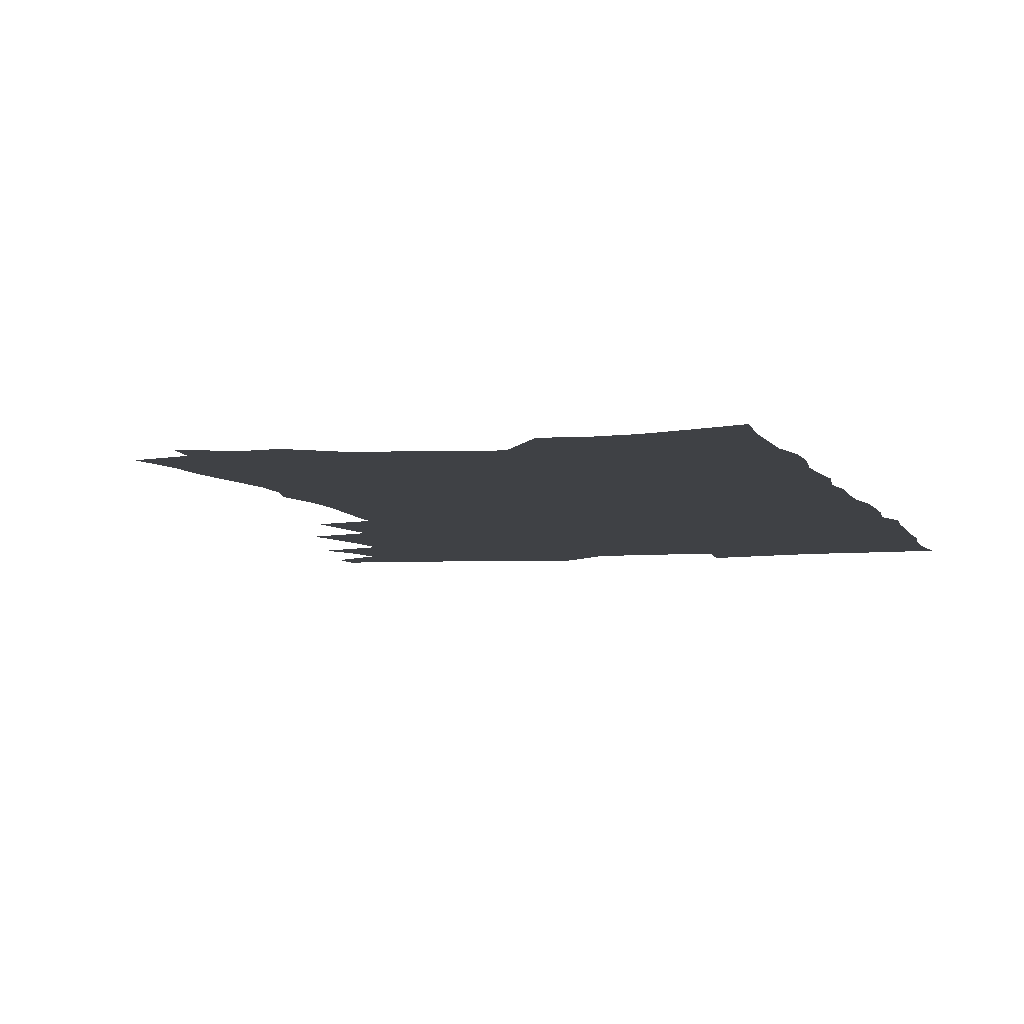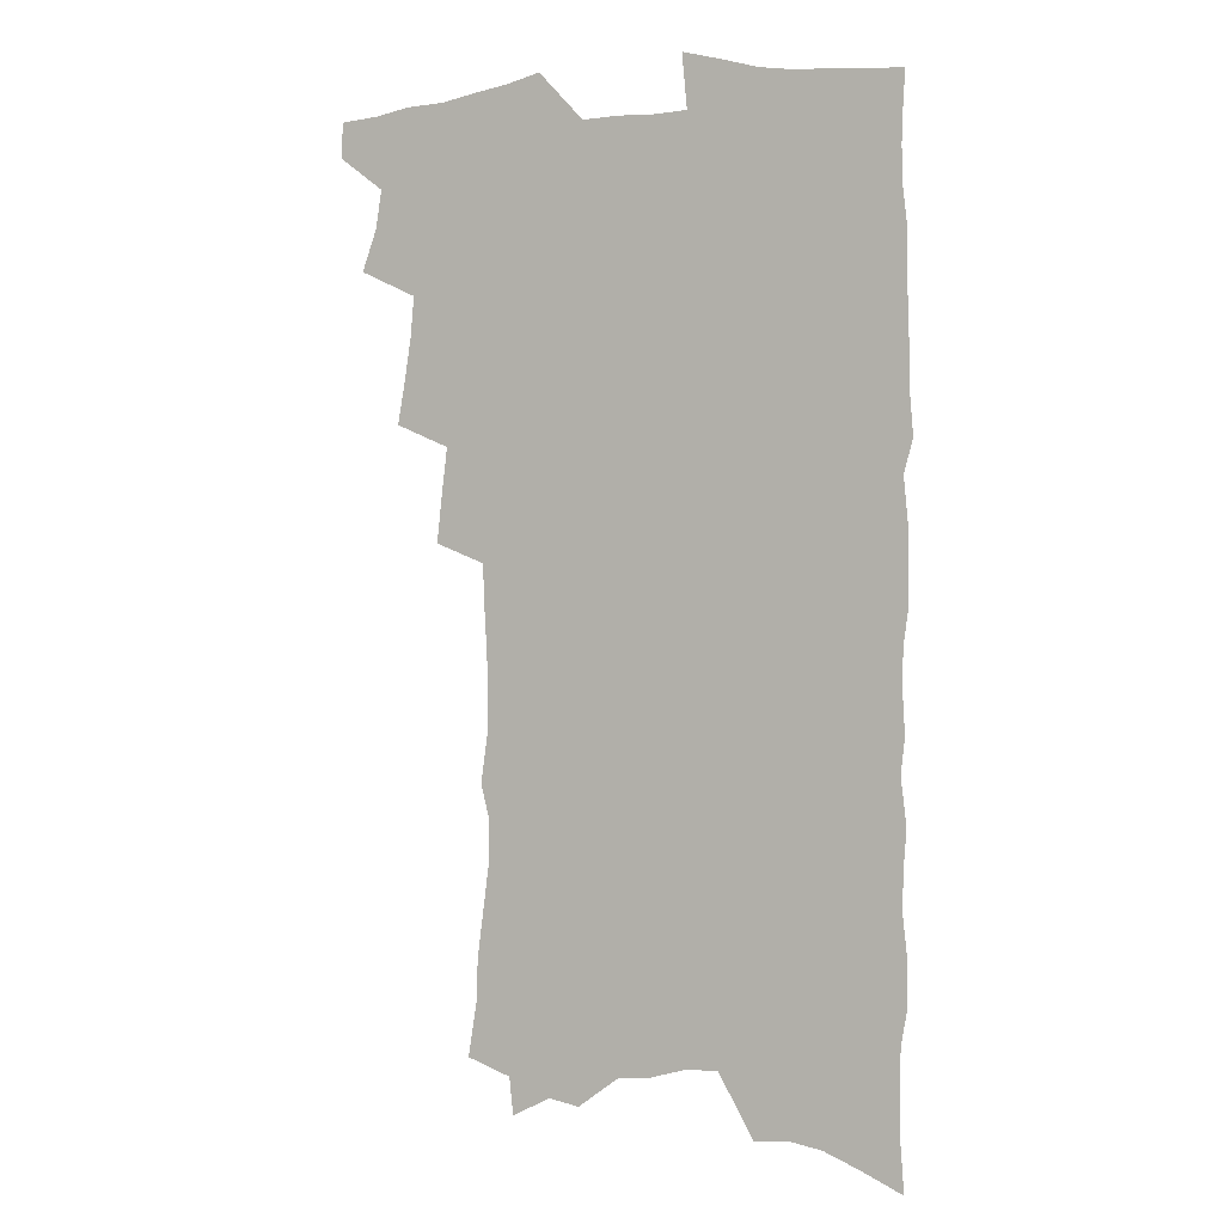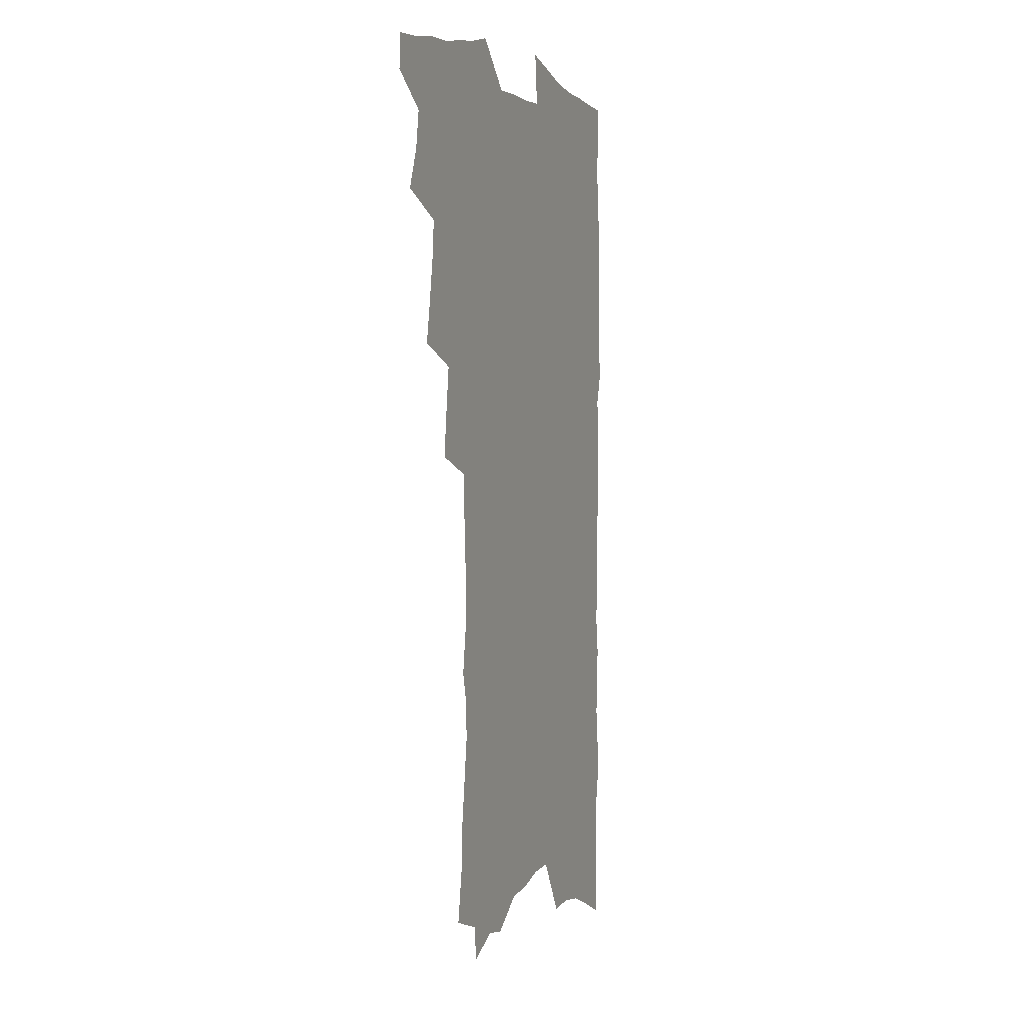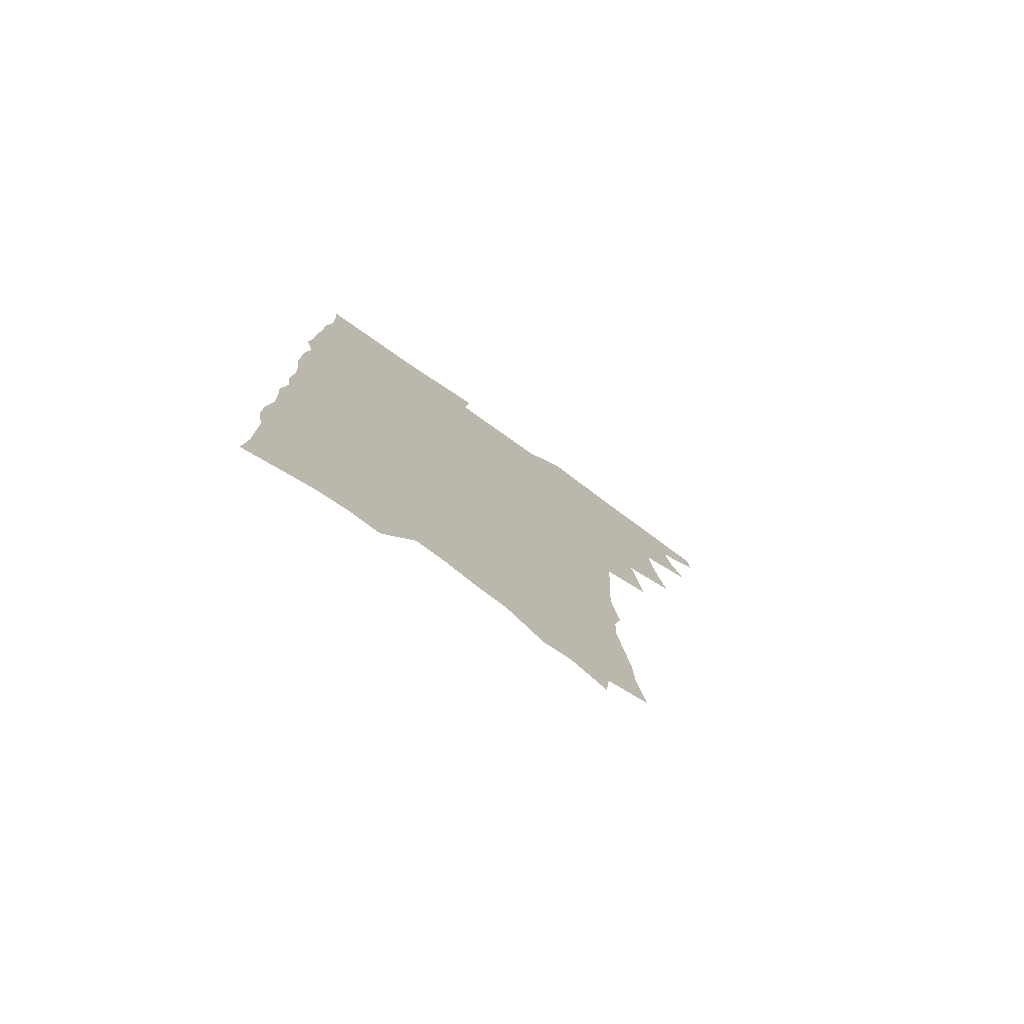
<metadata>
{"format":"obj","ext":"obj","renderer":"f3d","projection":"perspective","resolution":1024,"background":"white","views":[{"elev":-5.4,"azim":14.8,"up":"+Z"},{"elev":0.2,"azim":25.5,"up":"+Y"},{"elev":3.0,"azim":-68.2,"up":"+Y"},{"elev":-78.0,"azim":144.4,"up":"+Y"}]}
</metadata>
<code>
v 465.3 548 0
v 465.6 562.5 0
v 475.1 501.9 0
v 481.2 518.7 0
v 483.7 534.2 0
v 483.5 548.7 0
v 481.4 563.6 0
v 491.4 440.1 0
v 494.5 457.8 0
v 497.2 474.8 0
v 498.5 491 0
v 501.8 507.1 0
v 500.7 521 0
v 499.9 535.4 0
v 498.7 549.8 0
v 495.8 566 0
v 509.2 392.7 0
v 511.3 411.7 0
v 513.6 430.6 0
v 514.7 447.2 0
v 514.8 462.6 0
v 512.3 476.5 0
v 516.2 493.5 0
v 517.3 508.4 0
v 516.4 522.1 0
v 515 536.6 0
v 513.3 551.5 0
v 511.5 566.5 0
v 523.3 190.7 0
v 526.7 212.3 0
v 527.4 230 0
v 530 249.8 0
v 532.6 269.4 0
v 532.2 285.4 0
v 528.9 298.5 0
v 531.9 319.1 0
v 532.1 336.1 0
v 531.3 352.3 0
v 530.3 368.3 0
v 529.7 384.7 0
v 529.1 401.1 0
v 529.6 418 0
v 529.5 433.6 0
v 531.1 450.2 0
v 532.2 466.1 0
v 531.8 480.5 0
v 531 494.8 0
v 530.9 508.9 0
v 530.7 523.1 0
v 530.2 537.5 0
v 528 553.2 0
v 525.8 569 0
v 543 169.5 0
v 541.4 184.5 0
v 541.7 202.1 0
v 546.7 226.2 0
v 548.2 245 0
v 549.4 263 0
v 548.5 278.1 0
v 548.7 295 0
v 547.3 309.9 0
v 549.4 329.4 0
v 547.7 343.7 0
v 547.5 359.8 0
v 547.2 375.7 0
v 545.8 390.3 0
v 545.6 406.2 0
v 547.2 423.6 0
v 547 438.2 0
v 546.2 452.4 0
v 546.6 467.2 0
v 547.2 482 0
v 547.3 496 0
v 547.2 509.9 0
v 546.8 523.8 0
v 545 538.7 0
v 542.6 554.9 0
v 540.2 571.2 0
v 558.8 177.6 0
v 560.8 197.3 0
v 562.7 218.2 0
v 563 235.4 0
v 564.8 254.8 0
v 564.8 271 0
v 564.1 286.2 0
v 563.5 301.5 0
v 562.8 317 0
v 563.8 335.3 0
v 563.1 350.1 0
v 562.9 365.6 0
v 561.4 379.4 0
v 560.7 394.3 0
v 560.3 409.2 0
v 561.6 425.7 0
v 561.5 440.3 0
v 561 454.2 0
v 561.8 469.1 0
v 562.1 483.2 0
v 562.2 497 0
v 562.5 510.5 0
v 562.3 523.8 0
v 560.4 538.5 0
v 557.7 555.6 0
v 554.5 574.5 0
v 571.4 175.4 0
v 576.9 207.2 0
v 578 226.2 0
v 577.8 242.1 0
v 578.2 259.2 0
v 577.8 274.4 0
v 577.5 290.3 0
v 576.7 305.2 0
v 577 322.3 0
v 576.9 338.2 0
v 576.9 354 0
v 576.6 369 0
v 576.2 383.6 0
v 576.1 398.8 0
v 576 413.5 0
v 575.3 427.1 0
v 575.3 441.5 0
v 575.2 455.5 0
v 576.2 470.5 0
v 575.7 483.8 0
v 576.3 497.7 0
v 576.5 511 0
v 575.9 524.4 0
v 574.8 538.8 0
v 573.2 554.6 0
v 588.3 187.8 0
v 591.1 213.6 0
v 592.1 232.8 0
v 591.3 246.4 0
v 591.2 262.4 0
v 591 278.3 0
v 590.2 292.6 0
v 590 308.6 0
v 589.8 324.5 0
v 589.6 339.8 0
v 589.8 356.6 0
v 589.6 370.1 0
v 589.7 386.2 0
v 589.5 400.7 0
v 589.4 414.9 0
v 589.8 429.8 0
v 588.8 442.7 0
v 589.6 457.6 0
v 589.7 471.3 0
v 589.6 484.6 0
v 589.7 498 0
v 589.8 511.3 0
v 589.5 525 0
v 588.8 539.6 0
v 587.8 555 0
v 602 189.2 0
v 603.9 215.3 0
v 604.1 232.5 0
v 603.7 246.9 0
v 603.7 264 0
v 603.6 280.5 0
v 603.3 295.9 0
v 603.1 311.8 0
v 603 327.6 0
v 602.6 342 0
v 602.4 355.4 0
v 602.4 371.6 0
v 602.6 387 0
v 602.6 401.9 0
v 602.6 415.5 0
v 602.7 430.9 0
v 602.4 443.9 0
v 603 458.6 0
v 603 471.7 0
v 602.9 484.8 0
v 602.9 497.8 0
v 603.4 511.4 0
v 603.4 525 0
v 603.4 538.9 0
v 602.7 554.1 0
v 616.1 193.3 0
v 616.5 214.6 0
v 616.6 233.9 0
v 616.4 249.3 0
v 616.2 264.8 0
v 616.1 281.9 0
v 615.8 296.3 0
v 615.6 312.1 0
v 615.5 327.4 0
v 615.3 342.8 0
v 615.1 357.1 0
v 615.1 372.8 0
v 615.7 385.8 0
v 615.5 401.2 0
v 615.6 415.3 0
v 615.6 430.7 0
v 615.7 444.7 0
v 615.9 458.5 0
v 616.2 471.8 0
v 616.6 485.1 0
v 617.1 498.3 0
v 616.9 511.6 0
v 617.2 524.9 0
v 617.4 538.4 0
v 617 554.6 0
v 614.9 576.7 0
v 629.6 194 0
v 629.3 215.4 0
v 629.2 232.9 0
v 628.8 250.2 0
v 628.7 265.1 0
v 628.5 282.2 0
v 628.3 297 0
v 628.1 312.9 0
v 628 327.6 0
v 627.9 343.6 0
v 627.8 358.4 0
v 628.3 370.8 0
v 628.4 387.8 0
v 628.3 402.1 0
v 628.7 415.3 0
v 628.6 430.3 0
v 628.8 444.2 0
v 628.7 458.4 0
v 629.3 471.3 0
v 630.2 484.1 0
v 630.2 498.5 0
v 630.5 511.3 0
v 631 524.4 0
v 631.2 538.4 0
v 631.6 552.5 0
v 630.3 572.6 0
v 644.1 168.9 0
v 642.9 193.8 0
v 642.4 213.1 0
v 641.9 231.3 0
v 641.8 247.6 0
v 641.1 266 0
v 640.8 281.8 0
v 640.8 296.6 0
v 641.3 310.1 0
v 640.3 329.2 0
v 640.7 342.3 0
v 640.4 358.1 0
v 640.8 371.9 0
v 641.1 386.2 0
v 641 400.7 0
v 642.1 413.6 0
v 641.5 429.9 0
v 642.1 443.1 0
v 642.2 457 0
v 642.7 470.4 0
v 643.3 483.8 0
v 643.6 497.7 0
v 644.3 510.9 0
v 644.6 524.2 0
v 645.1 538 0
v 645.6 552.1 0
v 646.1 568 0
v 657.6 170.3 0
v 656.8 190.1 0
v 655.8 210.1 0
v 654.9 229.1 0
v 654.8 245.4 0
v 654 263.3 0
v 654.1 278.7 0
v 653.2 295.6 0
v 654.1 309.1 0
v 653.3 326.1 0
v 653.3 341.3 0
v 653.4 355.9 0
v 654.2 369.4 0
v 654.1 384.7 0
v 655.7 397.6 0
v 654.9 414 0
v 654.9 428.2 0
v 655.5 441.7 0
v 655.9 455.4 0
v 656 469.3 0
v 656.8 482.4 0
v 656.2 497.9 0
v 657.5 510.3 0
v 658.3 523.7 0
v 658.9 537.2 0
v 659.8 551.5 0
v 660.8 565.7 0
v 671.4 168.1 0
v 670.8 186.5 0
v 670.3 204.7 0
v 669.5 223.2 0
v 668.6 241.4 0
v 669.3 256.6 0
v 668 274.4 0
v 667.8 290.4 0
v 667.7 305.8 0
v 667 322.2 0
v 669 335.1 0
v 667.4 352.5 0
v 667.1 367.7 0
v 668 381.6 0
v 669.3 395.3 0
v 669 410.9 0
v 670.1 424.6 0
v 669.6 439.6 0
v 669.4 454 0
v 670 467.8 0
v 670.4 481.7 0
v 670 496 0
v 672.1 509 0
v 671.8 523.3 0
v 672.3 536.3 0
v 673.9 550.5 0
v 675 565 0
v 686.6 162 0
v 686.6 179.3 0
v 684.7 200 0
v 684.1 217.9 0
v 684.6 234 0
v 683.7 251.5 0
v 683.6 267.7 0
v 683.9 283.2 0
v 682.7 300.4 0
v 681.4 317.4 0
v 682.5 331.7 0
v 683.1 346.6 0
v 682.4 362.5 0
v 685 375.6 0
v 683.5 392.3 0
v 684.7 406.4 0
v 684.6 421.6 0
v 683.8 437.2 0
v 683.6 451.7 0
v 685.1 465.2 0
v 685.7 479.3 0
v 686.9 493.2 0
v 685.9 508.3 0
v 686.7 522 0
v 687.3 535.8 0
v 687.7 549.5 0
v 689 563.6 0
v 702.7 154.8 0
v 701.3 174.6 0
v 701.3 191.7 0
v 701.4 208.5 0
v 704 222.5 0
v 704.1 239 0
v 702.1 257.6 0
v 702.5 273.2 0
v 703.7 288.2 0
v 701.4 306.5 0
v 703 320.9 0
v 702.1 337.4 0
v 702.3 353 0
v 704.3 367.1 0
v 704.3 382.9 0
v 704.1 398.6 0
v 702.4 415.5 0
v 706.1 429 0
v 704.8 444.9 0
v 704.6 459.9 0
v 704.2 475 0
v 703.7 490 0
v 703.9 504.7 0
v 702 520.5 0
v 701.7 535 0
v 702.2 548.8 0
v 703 562.6 0
v 706 586 0
f 5 6 1
f 1 6 2
f 6 7 2
f 11 12 3
f 3 12 4
f 12 13 4
f 4 13 5
f 13 14 5
f 5 14 6
f 14 15 6
f 6 15 7
f 15 16 7
f 19 20 8
f 8 20 9
f 20 21 9
f 9 21 10
f 21 22 10
f 10 22 11
f 22 23 11
f 11 23 12
f 23 24 12
f 12 24 13
f 24 25 13
f 13 25 14
f 25 26 14
f 14 26 15
f 26 27 15
f 15 27 16
f 27 28 16
f 40 41 17
f 17 41 18
f 41 42 18
f 18 42 19
f 42 43 19
f 19 43 20
f 43 44 20
f 20 44 21
f 44 45 21
f 21 45 22
f 45 46 22
f 22 46 23
f 46 47 23
f 23 47 24
f 47 48 24
f 24 48 25
f 48 49 25
f 25 49 26
f 49 50 26
f 26 50 27
f 50 51 27
f 27 51 28
f 51 52 28
f 54 55 29
f 29 55 30
f 55 56 30
f 30 56 31
f 56 57 31
f 31 57 32
f 57 58 32
f 32 58 33
f 58 59 33
f 33 59 34
f 59 60 34
f 34 60 35
f 60 61 35
f 35 61 36
f 61 62 36
f 36 62 37
f 62 63 37
f 37 63 38
f 63 64 38
f 38 64 39
f 64 65 39
f 39 65 40
f 65 66 40
f 40 66 41
f 66 67 41
f 41 67 42
f 67 68 42
f 42 68 43
f 68 69 43
f 43 69 44
f 69 70 44
f 44 70 45
f 70 71 45
f 45 71 46
f 71 72 46
f 46 72 47
f 72 73 47
f 47 73 48
f 73 74 48
f 48 74 49
f 74 75 49
f 49 75 50
f 75 76 50
f 50 76 51
f 76 77 51
f 51 77 52
f 77 78 52
f 53 79 54
f 79 80 54
f 54 80 55
f 80 81 55
f 55 81 56
f 81 82 56
f 56 82 57
f 82 83 57
f 57 83 58
f 83 84 58
f 58 84 59
f 84 85 59
f 59 85 60
f 85 86 60
f 60 86 61
f 86 87 61
f 61 87 62
f 87 88 62
f 62 88 63
f 88 89 63
f 63 89 64
f 89 90 64
f 64 90 65
f 90 91 65
f 65 91 66
f 91 92 66
f 66 92 67
f 92 93 67
f 67 93 68
f 93 94 68
f 68 94 69
f 94 95 69
f 69 95 70
f 95 96 70
f 70 96 71
f 96 97 71
f 71 97 72
f 97 98 72
f 72 98 73
f 98 99 73
f 73 99 74
f 99 100 74
f 74 100 75
f 100 101 75
f 75 101 76
f 101 102 76
f 76 102 77
f 102 103 77
f 77 103 78
f 103 104 78
f 79 105 80
f 105 106 80
f 80 106 81
f 106 107 81
f 81 107 82
f 107 108 82
f 82 108 83
f 108 109 83
f 83 109 84
f 109 110 84
f 84 110 85
f 110 111 85
f 85 111 86
f 111 112 86
f 86 112 87
f 112 113 87
f 87 113 88
f 113 114 88
f 88 114 89
f 114 115 89
f 89 115 90
f 115 116 90
f 90 116 91
f 116 117 91
f 91 117 92
f 117 118 92
f 92 118 93
f 118 119 93
f 93 119 94
f 119 120 94
f 94 120 95
f 120 121 95
f 95 121 96
f 121 122 96
f 96 122 97
f 122 123 97
f 97 123 98
f 123 124 98
f 98 124 99
f 124 125 99
f 99 125 100
f 125 126 100
f 100 126 101
f 126 127 101
f 101 127 102
f 127 128 102
f 102 128 103
f 128 129 103
f 103 129 104
f 105 130 106
f 130 131 106
f 106 131 107
f 131 132 107
f 107 132 108
f 132 133 108
f 108 133 109
f 133 134 109
f 109 134 110
f 134 135 110
f 110 135 111
f 135 136 111
f 111 136 112
f 136 137 112
f 112 137 113
f 137 138 113
f 113 138 114
f 138 139 114
f 114 139 115
f 139 140 115
f 115 140 116
f 140 141 116
f 116 141 117
f 141 142 117
f 117 142 118
f 142 143 118
f 118 143 119
f 143 144 119
f 119 144 120
f 144 145 120
f 120 145 121
f 145 146 121
f 121 146 122
f 146 147 122
f 122 147 123
f 147 148 123
f 123 148 124
f 148 149 124
f 124 149 125
f 149 150 125
f 125 150 126
f 150 151 126
f 126 151 127
f 151 152 127
f 127 152 128
f 152 153 128
f 128 153 129
f 153 154 129
f 130 155 131
f 155 156 131
f 131 156 132
f 156 157 132
f 132 157 133
f 157 158 133
f 133 158 134
f 158 159 134
f 134 159 135
f 159 160 135
f 135 160 136
f 160 161 136
f 136 161 137
f 161 162 137
f 137 162 138
f 162 163 138
f 138 163 139
f 163 164 139
f 139 164 140
f 164 165 140
f 140 165 141
f 165 166 141
f 141 166 142
f 166 167 142
f 142 167 143
f 167 168 143
f 143 168 144
f 168 169 144
f 144 169 145
f 169 170 145
f 145 170 146
f 170 171 146
f 146 171 147
f 171 172 147
f 147 172 148
f 172 173 148
f 148 173 149
f 173 174 149
f 149 174 150
f 174 175 150
f 150 175 151
f 175 176 151
f 151 176 152
f 176 177 152
f 152 177 153
f 177 178 153
f 153 178 154
f 178 179 154
f 155 180 156
f 180 181 156
f 156 181 157
f 181 182 157
f 157 182 158
f 182 183 158
f 158 183 159
f 183 184 159
f 159 184 160
f 184 185 160
f 160 185 161
f 185 186 161
f 161 186 162
f 186 187 162
f 162 187 163
f 187 188 163
f 163 188 164
f 188 189 164
f 164 189 165
f 189 190 165
f 165 190 166
f 190 191 166
f 166 191 167
f 191 192 167
f 167 192 168
f 192 193 168
f 168 193 169
f 193 194 169
f 169 194 170
f 194 195 170
f 170 195 171
f 195 196 171
f 171 196 172
f 196 197 172
f 172 197 173
f 197 198 173
f 173 198 174
f 198 199 174
f 174 199 175
f 199 200 175
f 175 200 176
f 200 201 176
f 176 201 177
f 201 202 177
f 177 202 178
f 202 203 178
f 178 203 179
f 203 204 179
f 180 206 181
f 206 207 181
f 181 207 182
f 207 208 182
f 182 208 183
f 208 209 183
f 183 209 184
f 209 210 184
f 184 210 185
f 210 211 185
f 185 211 186
f 211 212 186
f 186 212 187
f 212 213 187
f 187 213 188
f 213 214 188
f 188 214 189
f 214 215 189
f 189 215 190
f 215 216 190
f 190 216 191
f 216 217 191
f 191 217 192
f 217 218 192
f 192 218 193
f 218 219 193
f 193 219 194
f 219 220 194
f 194 220 195
f 220 221 195
f 195 221 196
f 221 222 196
f 196 222 197
f 222 223 197
f 197 223 198
f 223 224 198
f 198 224 199
f 224 225 199
f 199 225 200
f 225 226 200
f 200 226 201
f 226 227 201
f 201 227 202
f 227 228 202
f 202 228 203
f 228 229 203
f 203 229 204
f 229 230 204
f 204 230 205
f 230 231 205
f 232 233 206
f 206 233 207
f 233 234 207
f 207 234 208
f 234 235 208
f 208 235 209
f 235 236 209
f 209 236 210
f 236 237 210
f 210 237 211
f 237 238 211
f 211 238 212
f 238 239 212
f 212 239 213
f 239 240 213
f 213 240 214
f 240 241 214
f 214 241 215
f 241 242 215
f 215 242 216
f 242 243 216
f 216 243 217
f 243 244 217
f 217 244 218
f 244 245 218
f 218 245 219
f 245 246 219
f 219 246 220
f 246 247 220
f 220 247 221
f 247 248 221
f 221 248 222
f 248 249 222
f 222 249 223
f 249 250 223
f 223 250 224
f 250 251 224
f 224 251 225
f 251 252 225
f 225 252 226
f 252 253 226
f 226 253 227
f 253 254 227
f 227 254 228
f 254 255 228
f 228 255 229
f 255 256 229
f 229 256 230
f 256 257 230
f 230 257 231
f 257 258 231
f 232 259 233
f 259 260 233
f 233 260 234
f 260 261 234
f 234 261 235
f 261 262 235
f 235 262 236
f 262 263 236
f 236 263 237
f 263 264 237
f 237 264 238
f 264 265 238
f 238 265 239
f 265 266 239
f 239 266 240
f 266 267 240
f 240 267 241
f 267 268 241
f 241 268 242
f 268 269 242
f 242 269 243
f 269 270 243
f 243 270 244
f 270 271 244
f 244 271 245
f 271 272 245
f 245 272 246
f 272 273 246
f 246 273 247
f 273 274 247
f 247 274 248
f 274 275 248
f 248 275 249
f 275 276 249
f 249 276 250
f 276 277 250
f 250 277 251
f 277 278 251
f 251 278 252
f 278 279 252
f 252 279 253
f 279 280 253
f 253 280 254
f 280 281 254
f 254 281 255
f 281 282 255
f 255 282 256
f 282 283 256
f 256 283 257
f 283 284 257
f 257 284 258
f 284 285 258
f 259 286 260
f 286 287 260
f 260 287 261
f 287 288 261
f 261 288 262
f 288 289 262
f 262 289 263
f 289 290 263
f 263 290 264
f 290 291 264
f 264 291 265
f 291 292 265
f 265 292 266
f 292 293 266
f 266 293 267
f 293 294 267
f 267 294 268
f 294 295 268
f 268 295 269
f 295 296 269
f 269 296 270
f 296 297 270
f 270 297 271
f 297 298 271
f 271 298 272
f 298 299 272
f 272 299 273
f 299 300 273
f 273 300 274
f 300 301 274
f 274 301 275
f 301 302 275
f 275 302 276
f 302 303 276
f 276 303 277
f 303 304 277
f 277 304 278
f 304 305 278
f 278 305 279
f 305 306 279
f 279 306 280
f 306 307 280
f 280 307 281
f 307 308 281
f 281 308 282
f 308 309 282
f 282 309 283
f 309 310 283
f 283 310 284
f 310 311 284
f 284 311 285
f 311 312 285
f 286 313 287
f 313 314 287
f 287 314 288
f 314 315 288
f 288 315 289
f 315 316 289
f 289 316 290
f 316 317 290
f 290 317 291
f 317 318 291
f 291 318 292
f 318 319 292
f 292 319 293
f 319 320 293
f 293 320 294
f 320 321 294
f 294 321 295
f 321 322 295
f 295 322 296
f 322 323 296
f 296 323 297
f 323 324 297
f 297 324 298
f 324 325 298
f 298 325 299
f 325 326 299
f 299 326 300
f 326 327 300
f 300 327 301
f 327 328 301
f 301 328 302
f 328 329 302
f 302 329 303
f 329 330 303
f 303 330 304
f 330 331 304
f 304 331 305
f 331 332 305
f 305 332 306
f 332 333 306
f 306 333 307
f 333 334 307
f 307 334 308
f 334 335 308
f 308 335 309
f 335 336 309
f 309 336 310
f 336 337 310
f 310 337 311
f 337 338 311
f 311 338 312
f 338 339 312
f 313 340 314
f 340 341 314
f 314 341 315
f 341 342 315
f 315 342 316
f 342 343 316
f 316 343 317
f 343 344 317
f 317 344 318
f 344 345 318
f 318 345 319
f 345 346 319
f 319 346 320
f 346 347 320
f 320 347 321
f 347 348 321
f 321 348 322
f 348 349 322
f 322 349 323
f 349 350 323
f 323 350 324
f 350 351 324
f 324 351 325
f 351 352 325
f 325 352 326
f 352 353 326
f 326 353 327
f 353 354 327
f 327 354 328
f 354 355 328
f 328 355 329
f 355 356 329
f 329 356 330
f 356 357 330
f 330 357 331
f 357 358 331
f 331 358 332
f 358 359 332
f 332 359 333
f 359 360 333
f 333 360 334
f 360 361 334
f 334 361 335
f 361 362 335
f 335 362 336
f 362 363 336
f 336 363 337
f 363 364 337
f 337 364 338
f 364 365 338
f 338 365 339
f 365 366 339

</code>
